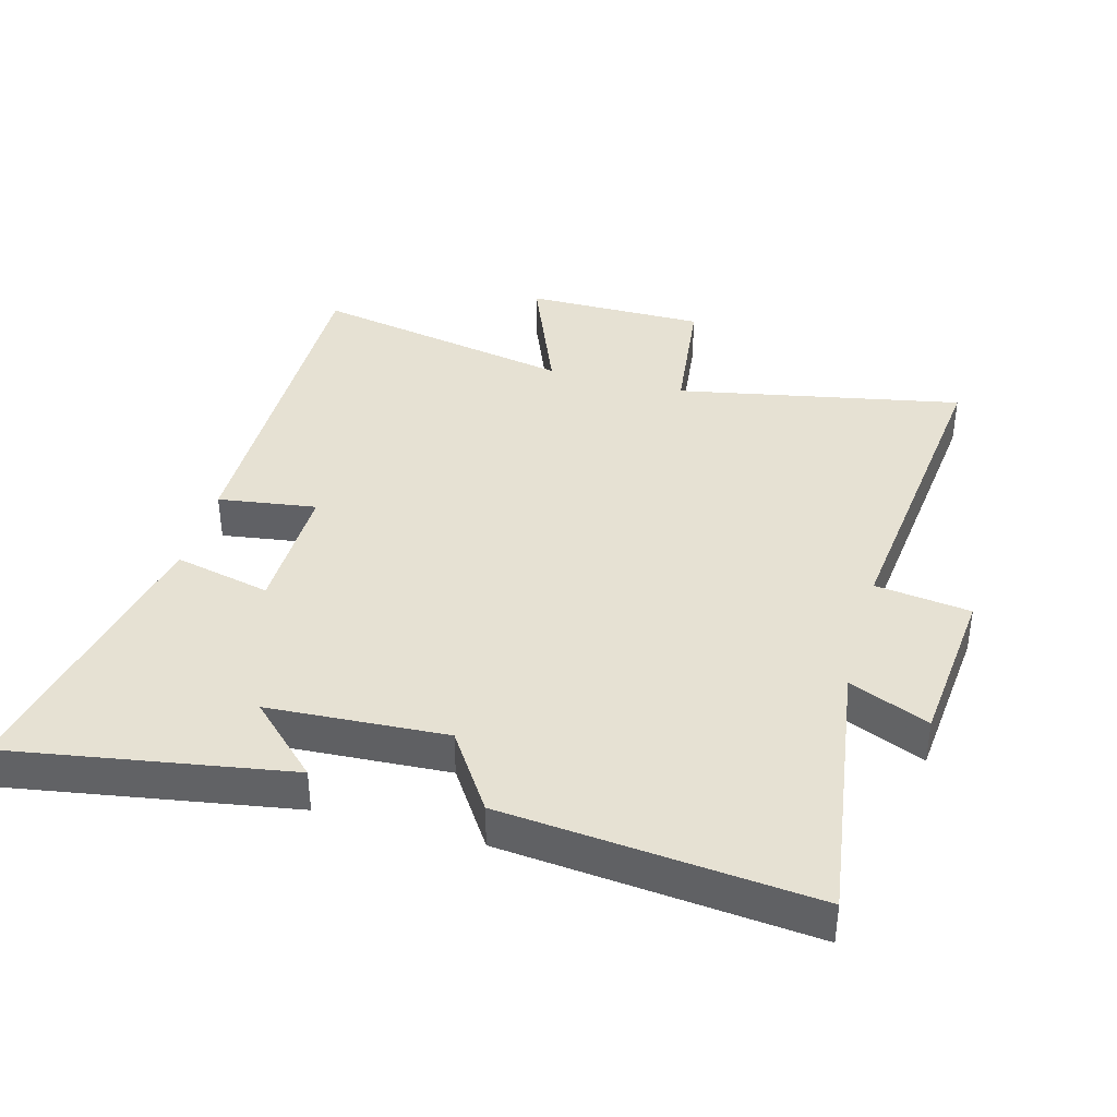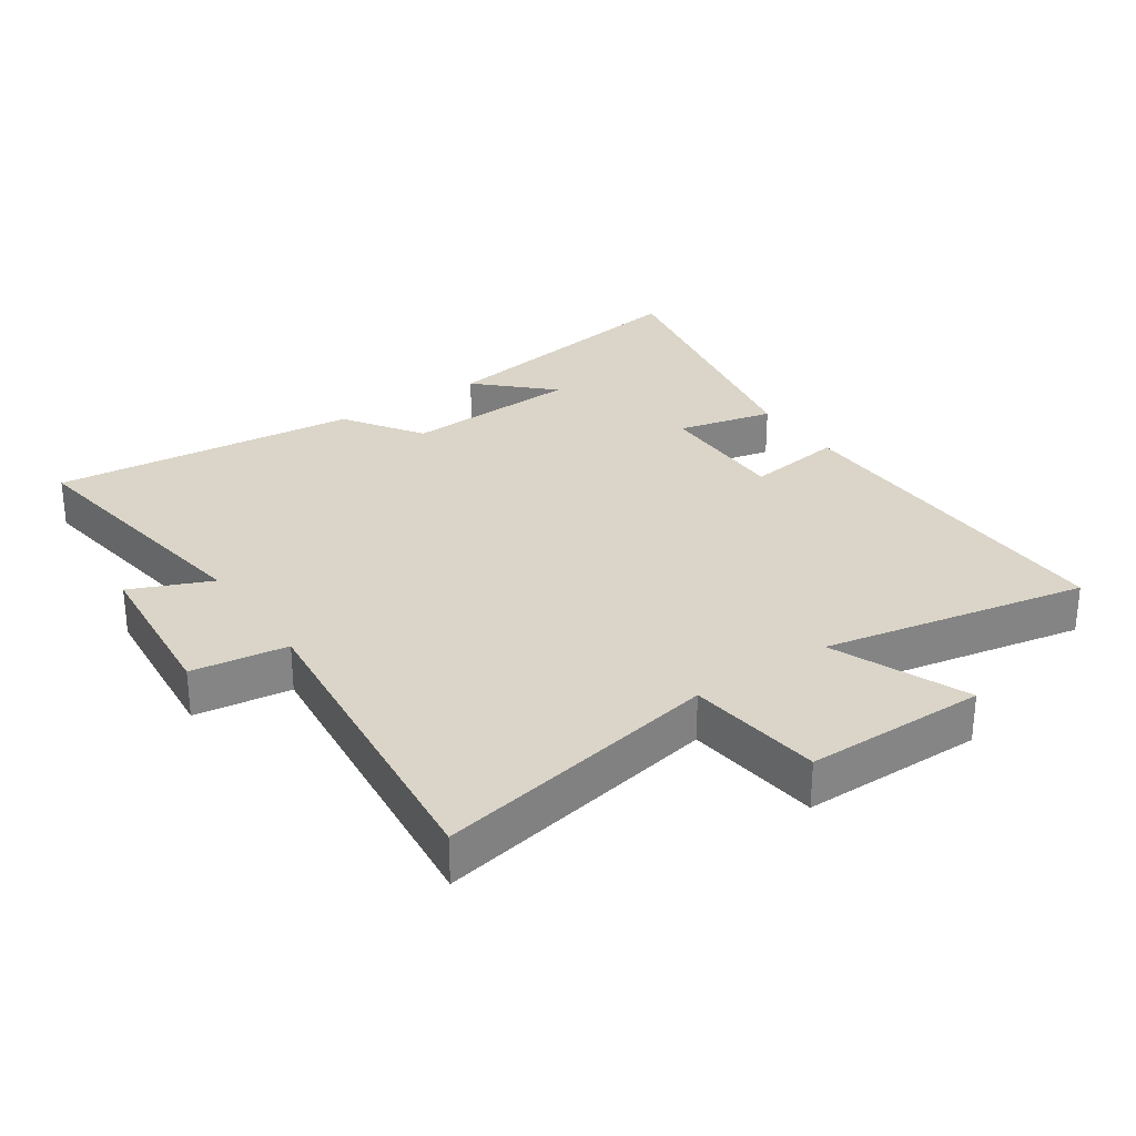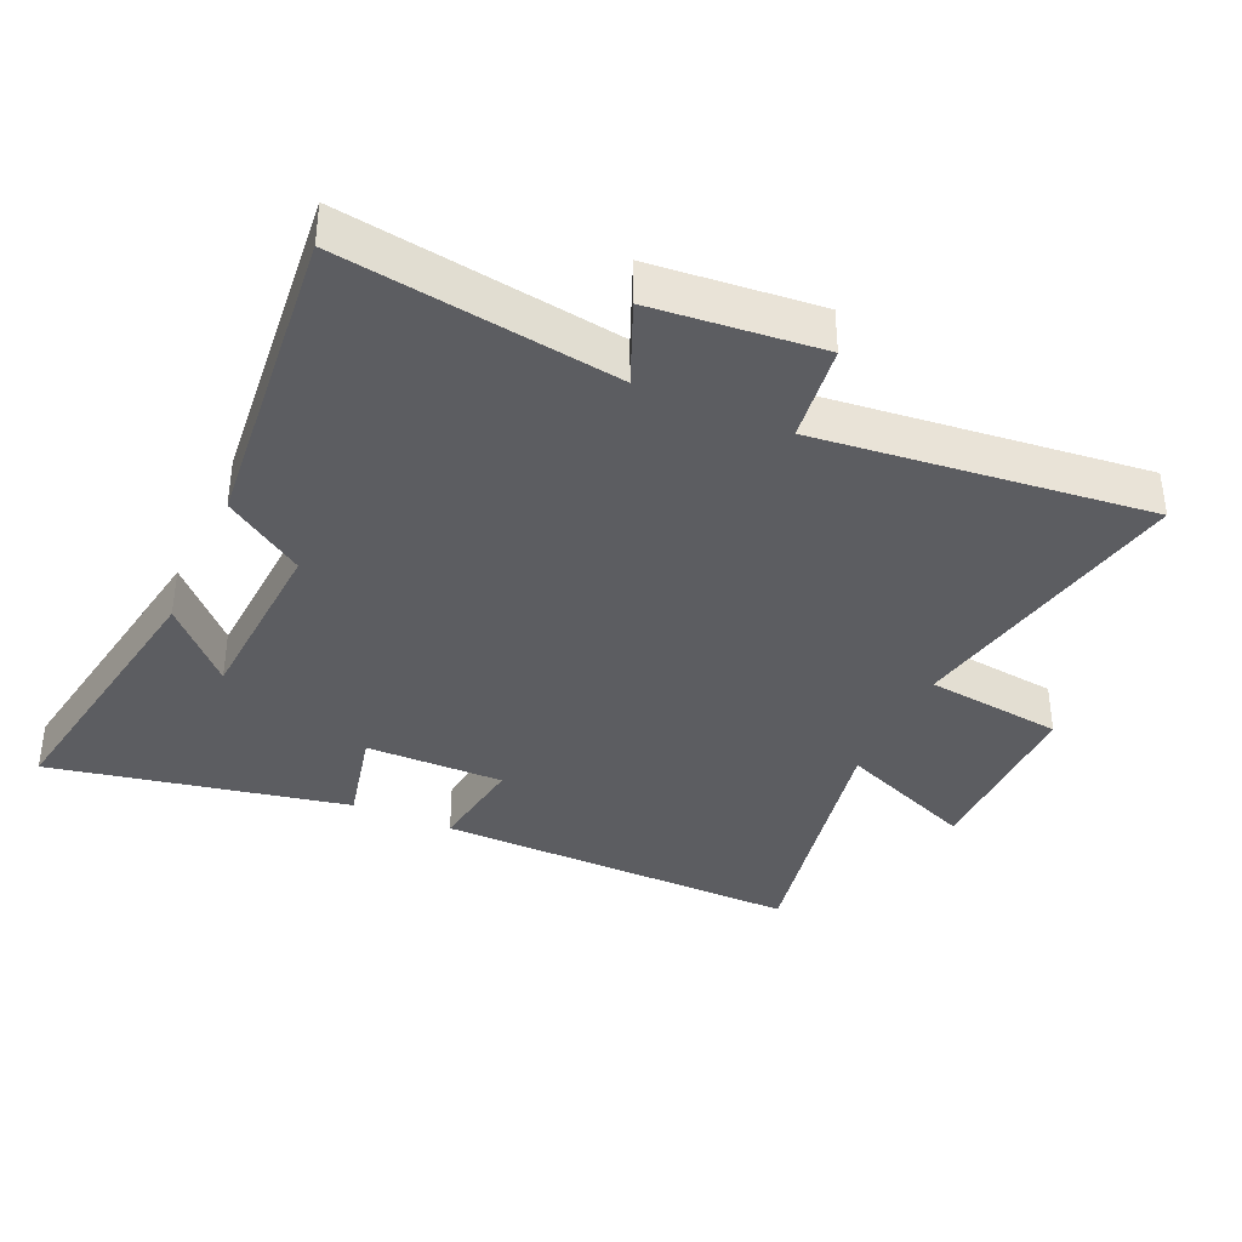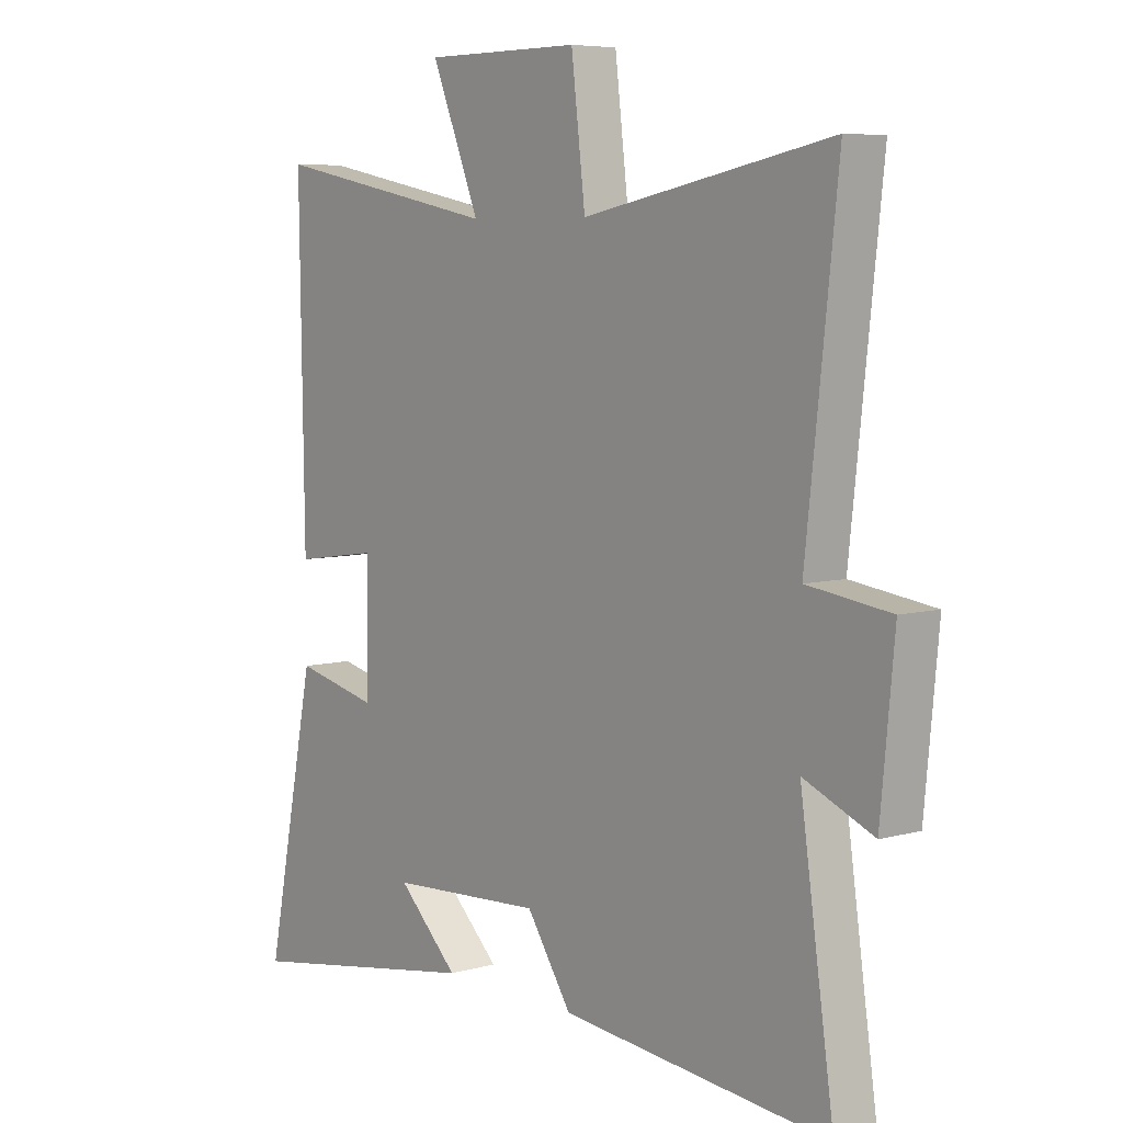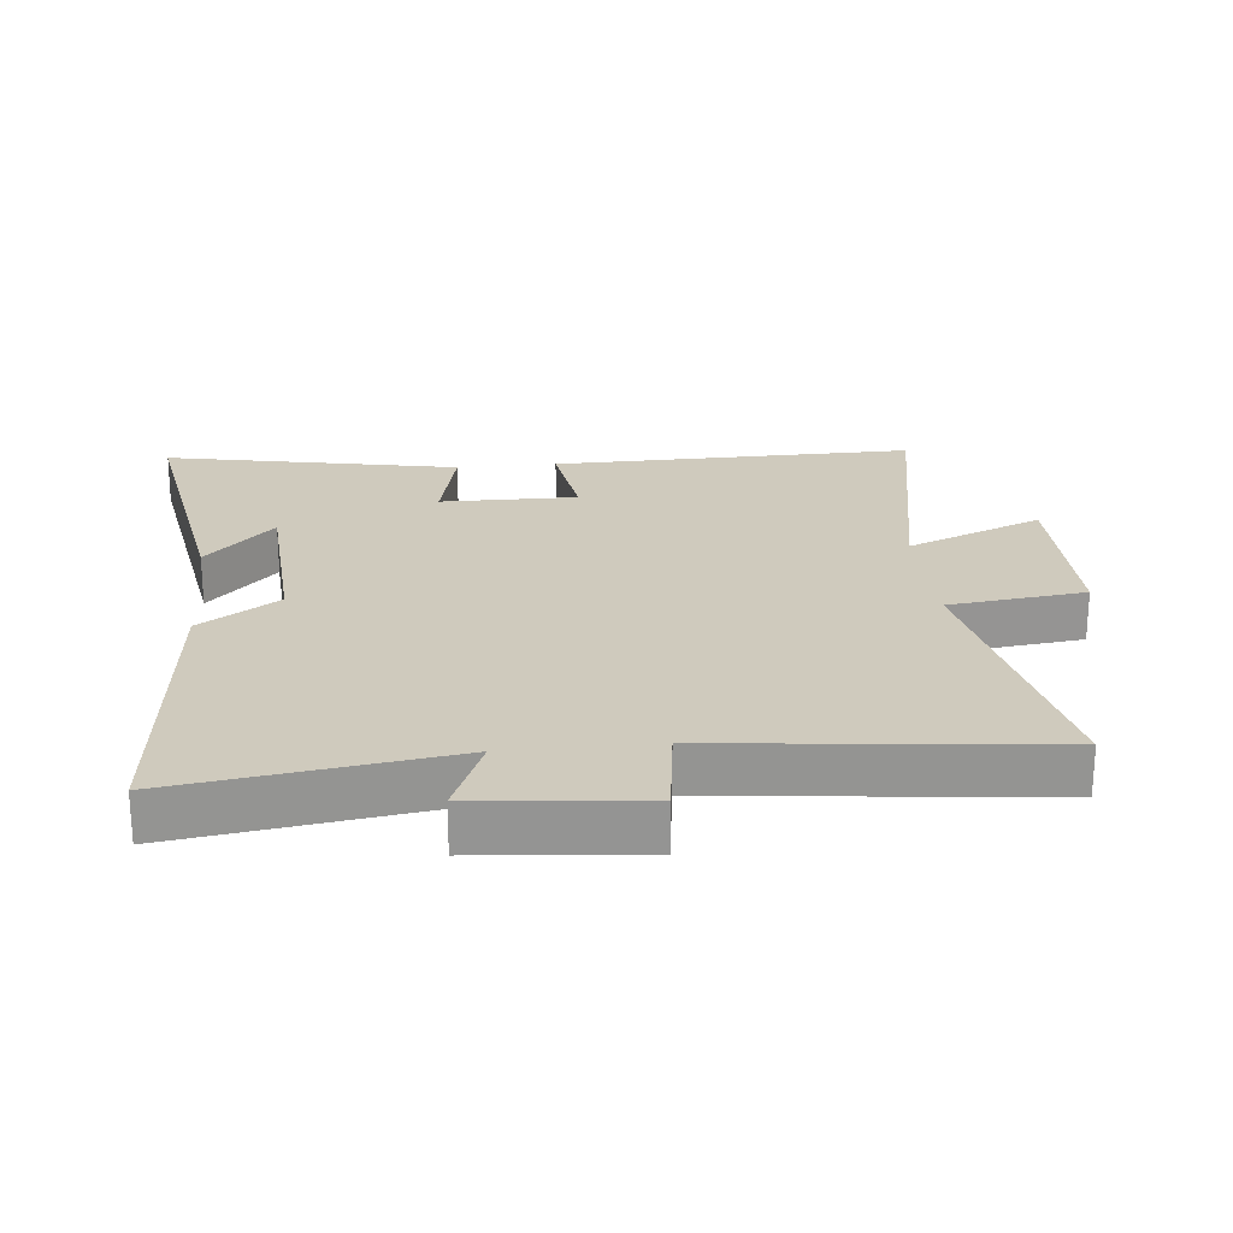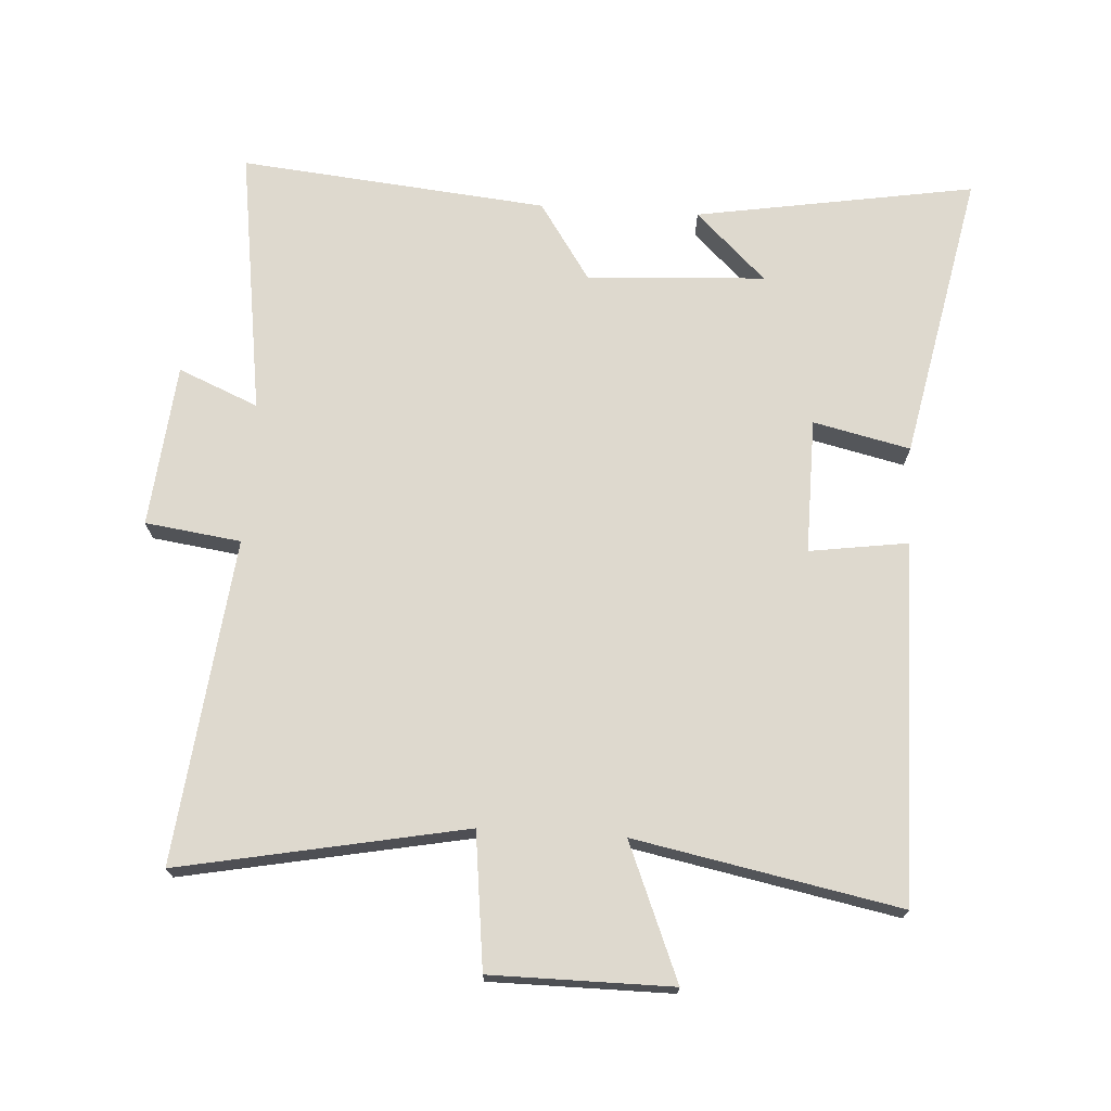
<metadata>
{"format":"obj","ext":"obj","renderer":"f3d","projection":"perspective","resolution":1024,"background":"white","views":[{"elev":38.7,"azim":-164.6,"up":"+Y"},{"elev":29.2,"azim":-34.3,"up":"+Y"},{"elev":-37.2,"azim":-114.3,"up":"+Y"},{"elev":6.5,"azim":-129.2,"up":"+Z"},{"elev":23.0,"azim":-95.8,"up":"+Y"},{"elev":71.4,"azim":3.6,"up":"+Y"}]}
</metadata>
<code>
v -0.555 0.07 0.586
v -0.116 0.07 0.5
v -0.091 0.07 0.708
v 0.187 0.07 0.708
v 0.102 0.07 0.5
v 0.508 0.07 0.579
v 0.5 0.07 0.027
v 0.349 0.07 0.049
v 0.351 0.07 -0.159
v 0.5 0.07 -0.125
v 0.59 0.07 -0.572
v 0.16 0.07 -0.5
v 0.268 0.07 -0.396
v -0.006 0.07 -0.38
v -0.086 0.07 -0.5
v -0.56 0.07 -0.546
v -0.5 0.07 -0.133
v -0.623 0.07 -0.185
v -0.647 0.07 0.067
v -0.5 0.07 0.087
v -0.555 0 0.586
v -0.116 0 0.5
v -0.091 0 0.708
v 0.187 0 0.708
v 0.102 0 0.5
v 0.508 0 0.579
v 0.5 0 0.027
v 0.349 0 0.049
v 0.351 0 -0.159
v 0.5 0 -0.125
v 0.59 0 -0.572
v 0.16 0 -0.5
v 0.268 0 -0.396
v -0.006 0 -0.38
v -0.086 0 -0.5
v -0.56 0 -0.546
v -0.5 0 -0.133
v -0.623 0 -0.185
v -0.647 0 0.067
v -0.5 0 0.087
f 17 18 19 20
f 14 15 16 17
f 13 14 17 20
f 11 12 13
f 9 10 11 13
f 20 1 2
f 13 20 2
f 9 13 2
f 8 9 2
f 5 6 7 8
f 2 3 4 5
f 2 5 8
f 40 39 38 37
f 37 36 35 34
f 40 37 34 33
f 33 32 31
f 33 31 30 29
f 22 21 40
f 22 40 33
f 22 33 29
f 22 29 28
f 28 27 26 25
f 25 24 23 22
f 28 25 22
f 1 21 22 2
f 2 22 23 3
f 3 23 24 4
f 4 24 25 5
f 5 25 26 6
f 6 26 27 7
f 7 27 28 8
f 8 28 29 9
f 9 29 30 10
f 10 30 31 11
f 11 31 32 12
f 12 32 33 13
f 13 33 34 14
f 14 34 35 15
f 15 35 36 16
f 16 36 37 17
f 17 37 38 18
f 18 38 39 19
f 19 39 40 20
f 20 40 21 1

</code>
